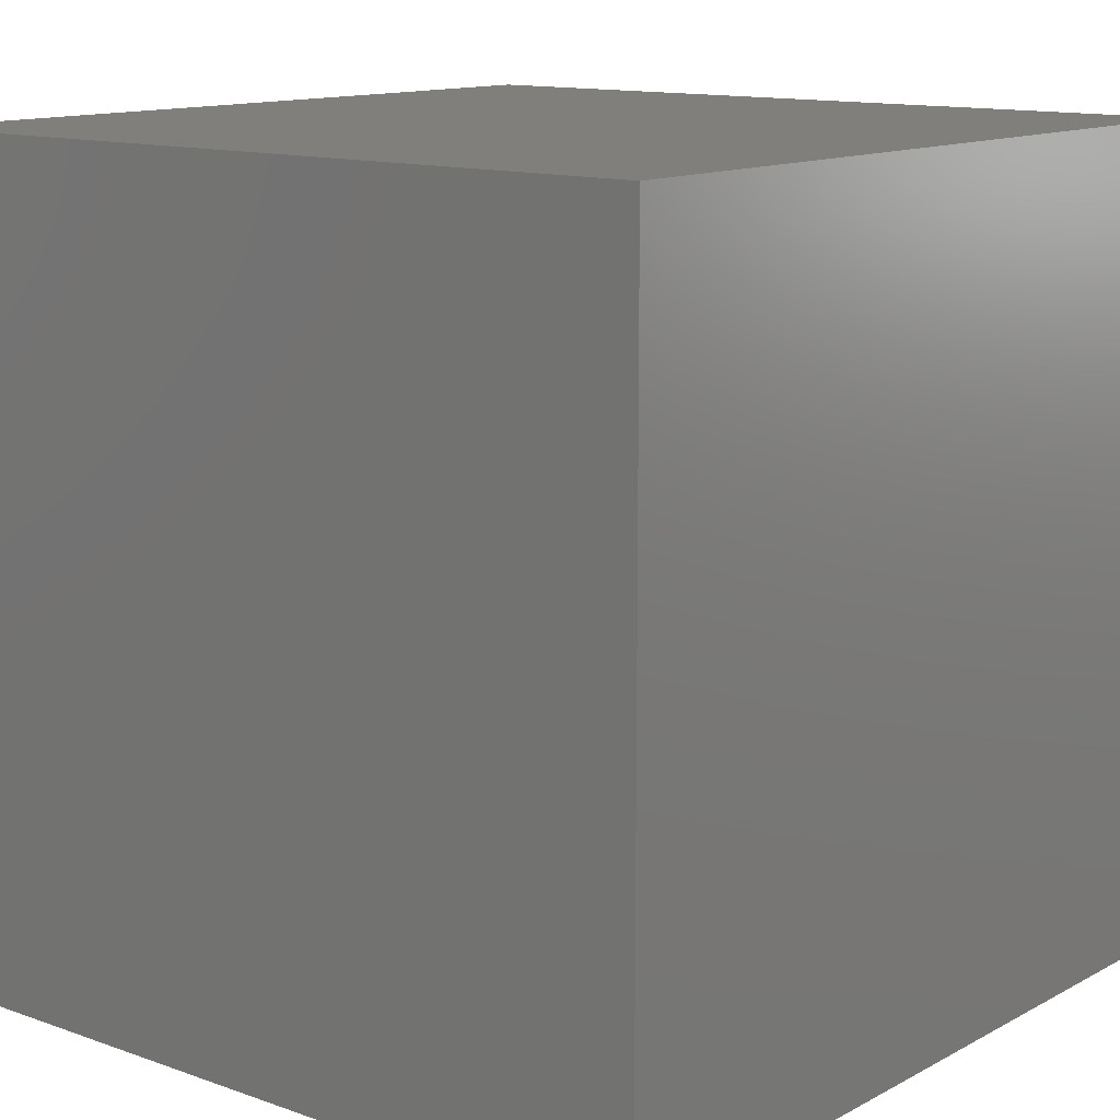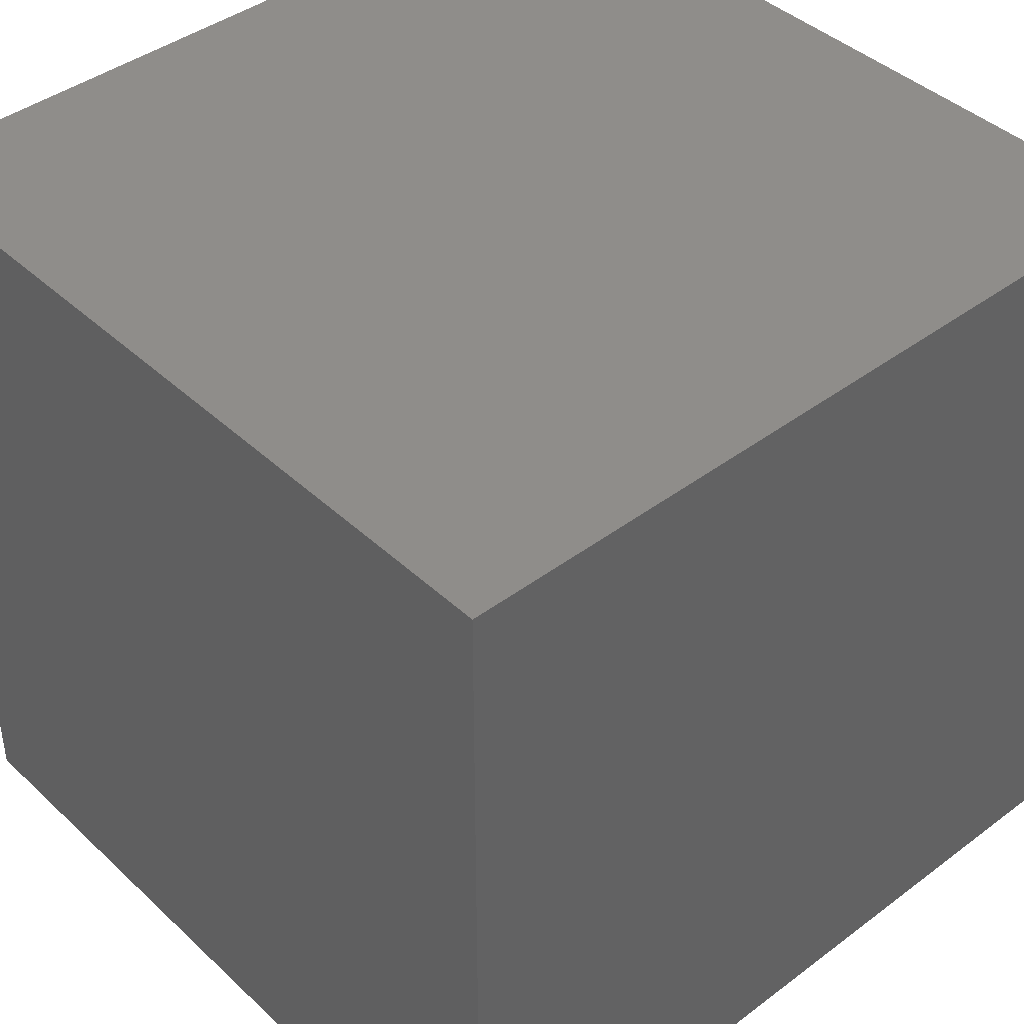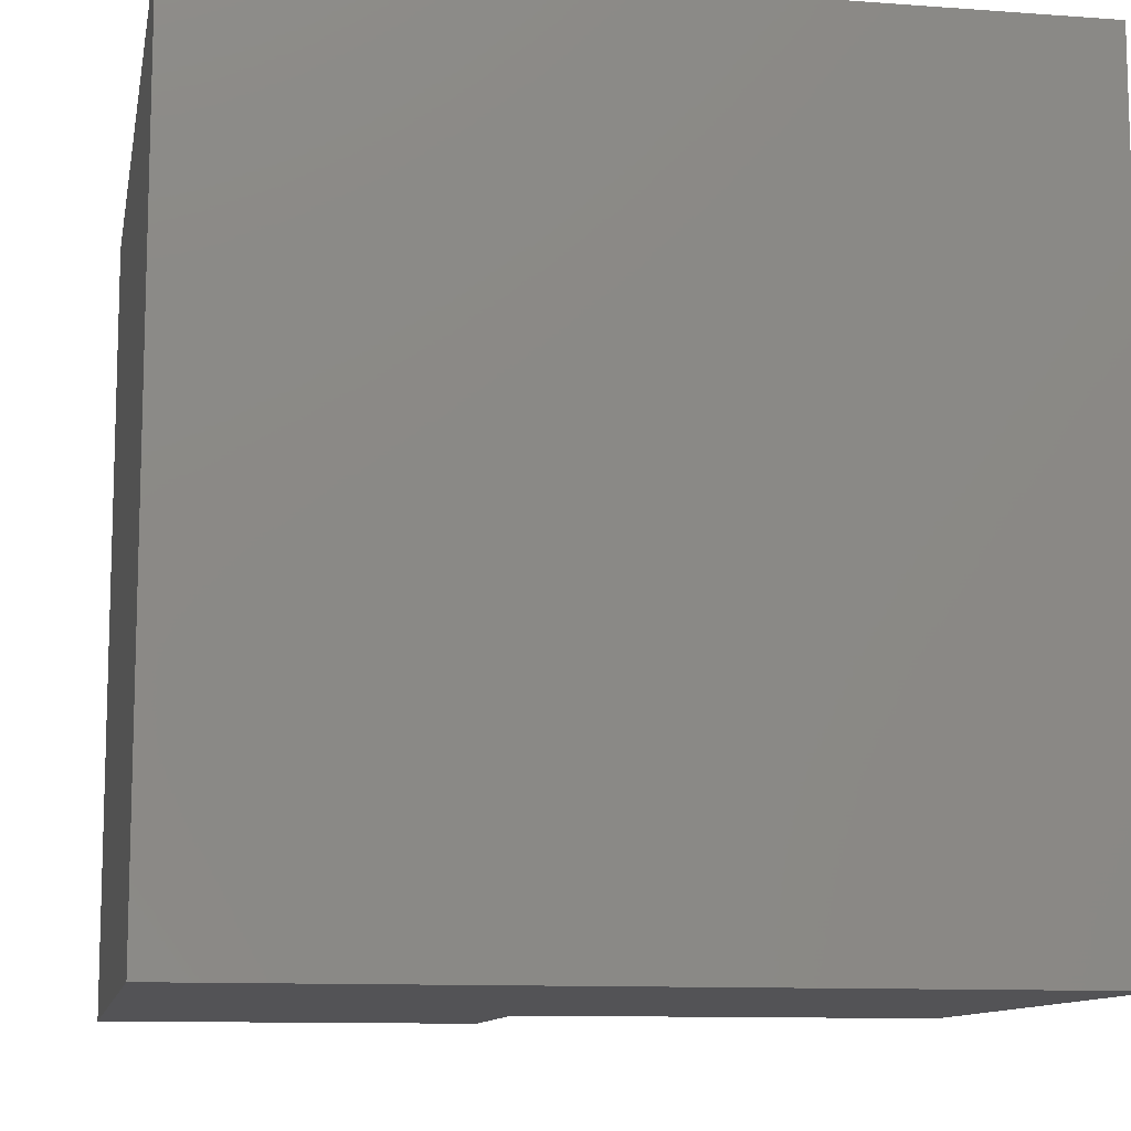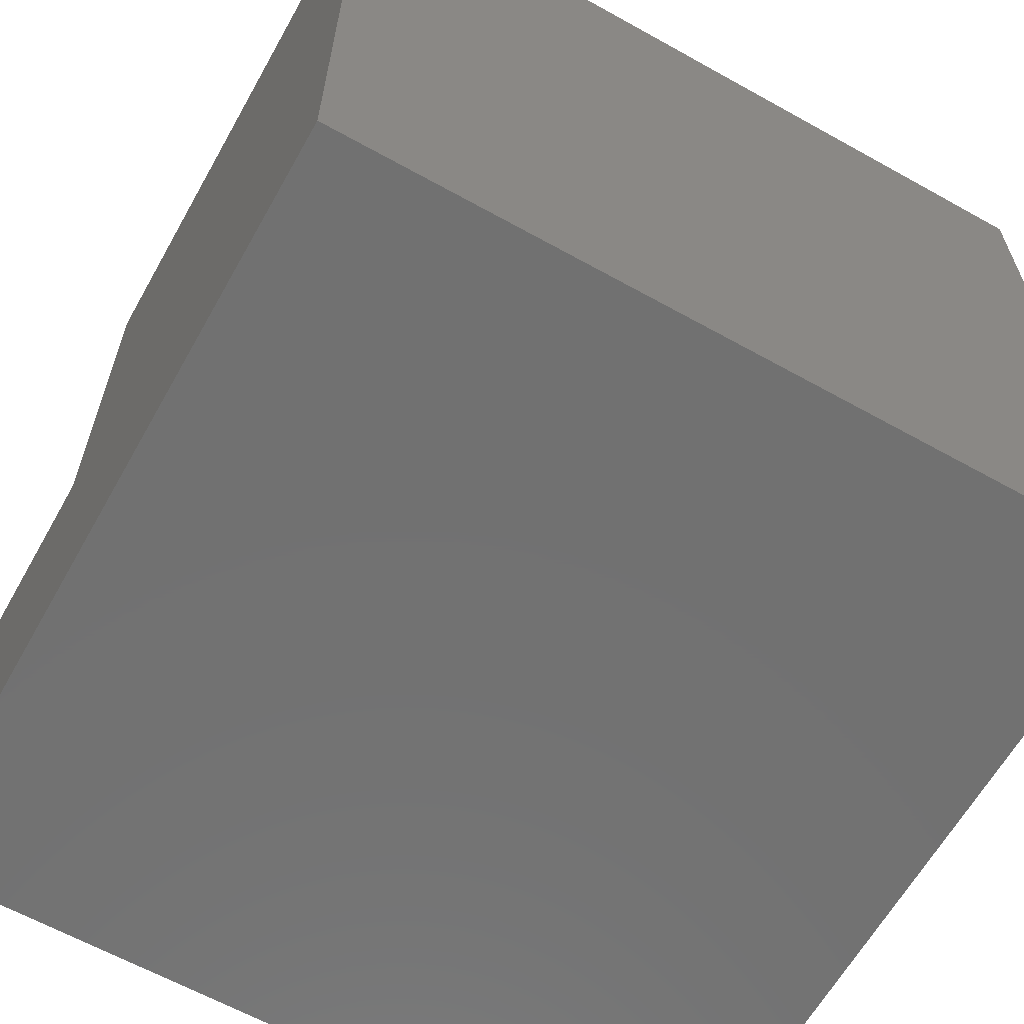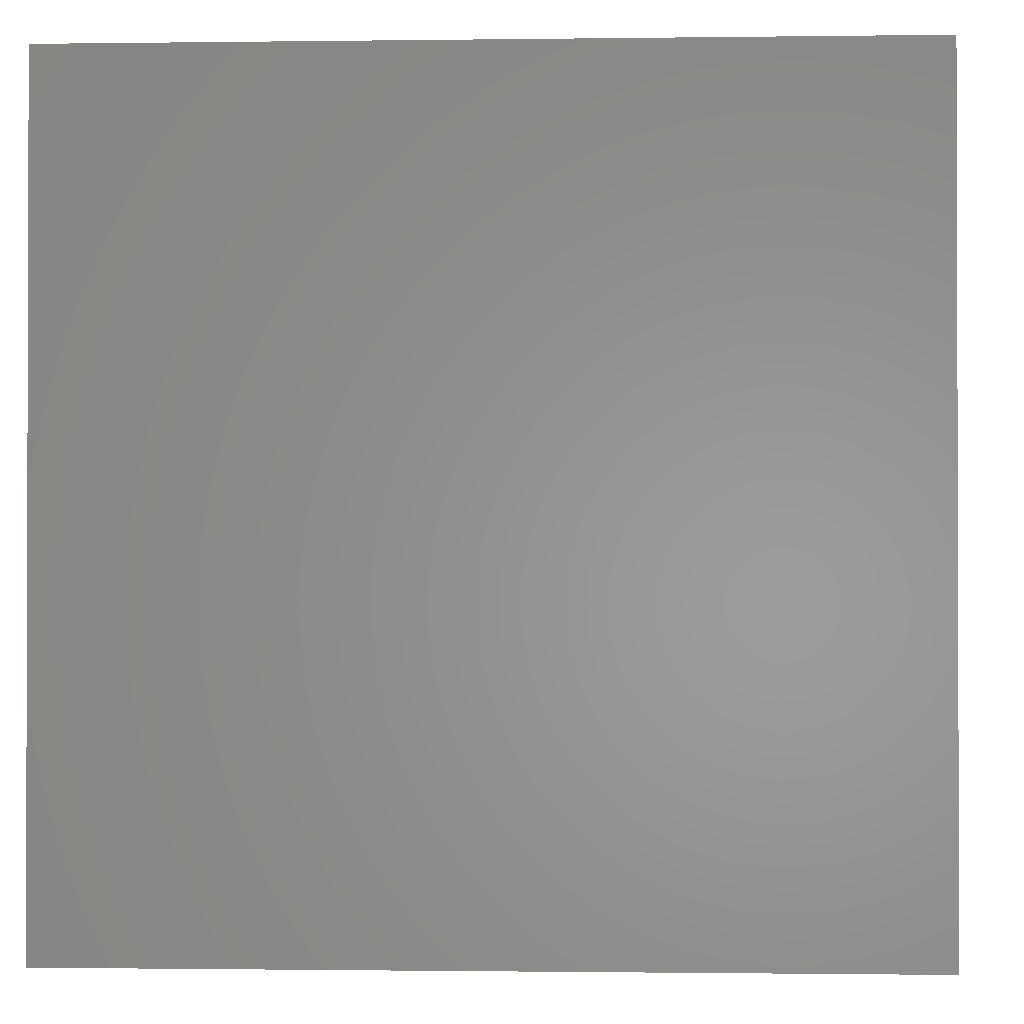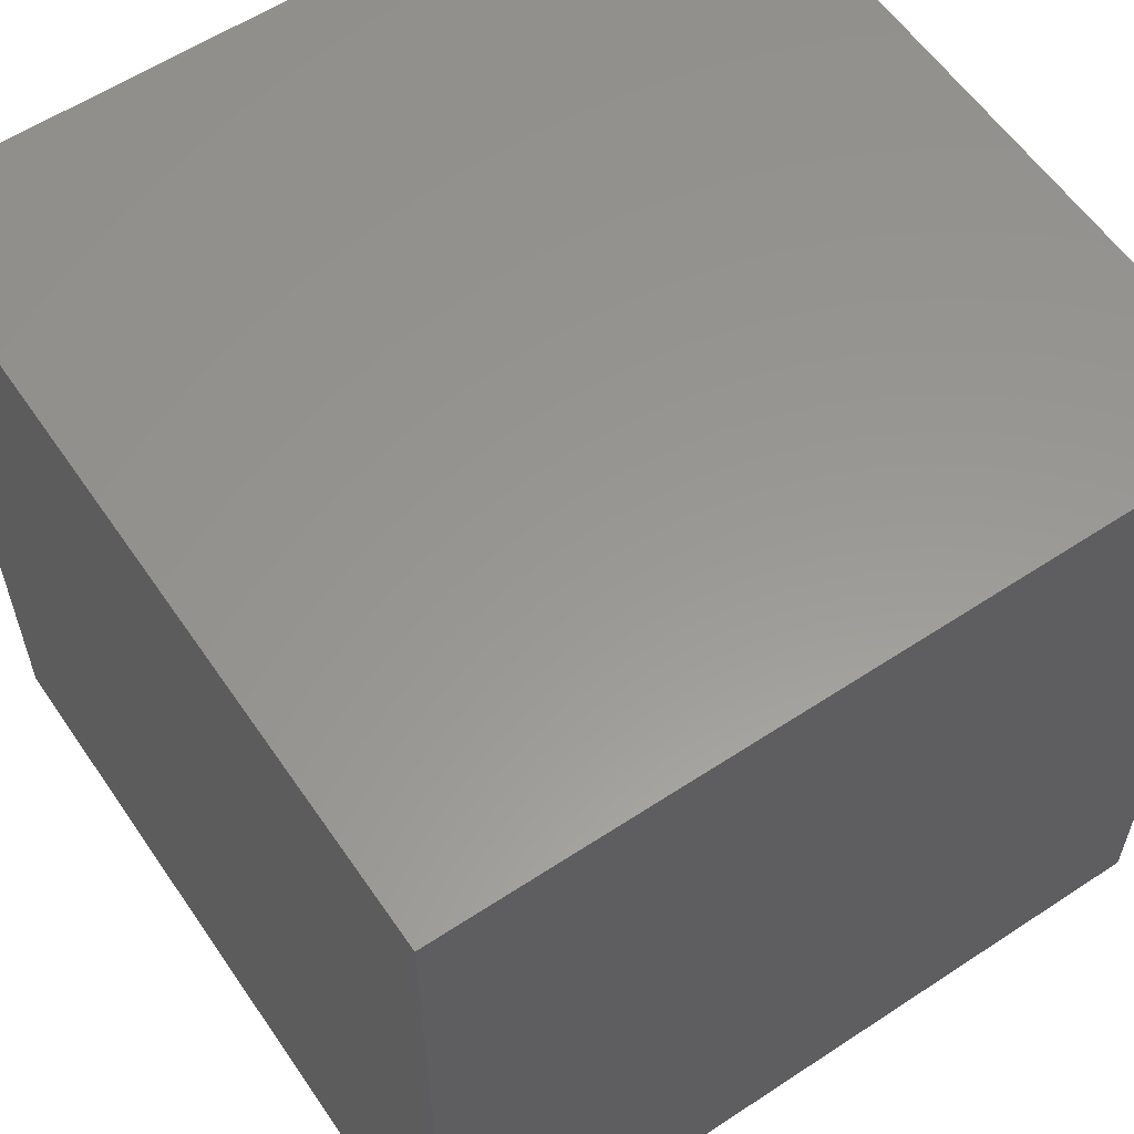
<metadata>
{"format":"stl","ext":"stl","renderer":"f3d","projection":"perspective","resolution":1024,"background":"white","views":[{"elev":12.7,"azim":-140.7,"up":"+Y"},{"elev":42.0,"azim":-132.0,"up":"+Z"},{"elev":-10.9,"azim":-100.4,"up":"+Y"},{"elev":-63.2,"azim":150.6,"up":"+Z"},{"elev":-1.0,"azim":-87.1,"up":"+Z"},{"elev":58.8,"azim":-124.2,"up":"+Z"}]}
</metadata>
<code>
# stl→obj: 34 verts, 60 faces
v 0 10 10
v 0 10 0
v 0 0 10
v 0 0 0
v 9.611 2.708 10
v 10 2.736 10
v 10 10 10
v 7.932 1.792 10
v 8.208 2.068 10
v 7.699 1.479 10
v 7.264 0 10
v 7.292 0.3893 10
v 7.375 0.7708 10
v 7.511 1.136 10
v 8.521 2.301 10
v 8.864 2.489 10
v 9.229 2.625 10
v 10 0 4.768
v 10 0 0
v 10 2.736 4.768
v 10 10 0
v 7.264 0 4.768
v 9.611 2.708 4.768
v 9.229 2.625 4.768
v 8.864 2.489 4.768
v 8.521 2.301 4.768
v 8.208 2.068 4.768
v 7.932 1.792 4.768
v 7.699 1.479 4.768
v 7.511 1.136 4.768
v 7.375 0.7708 4.768
v 7.292 0.3893 4.768
v 7.264 3.35e-16 10
v 7.264 3.35e-16 4.768
f 1 2 3
f 3 2 4
f 5 6 7
f 8 9 1
f 8 1 10
f 11 12 3
f 3 12 13
f 3 13 1
f 1 13 14
f 1 14 10
f 9 15 1
f 1 15 16
f 1 16 7
f 7 16 17
f 7 17 5
f 18 19 20
f 20 19 21
f 20 21 6
f 6 21 7
f 2 21 4
f 4 21 19
f 7 21 1
f 1 21 2
f 11 3 22
f 22 3 4
f 22 4 18
f 18 4 19
f 20 6 5
f 20 5 23
f 23 5 17
f 23 17 24
f 24 17 16
f 24 16 25
f 25 16 15
f 25 15 26
f 26 15 9
f 26 9 27
f 27 9 8
f 27 8 28
f 28 8 10
f 28 10 29
f 29 10 14
f 29 14 30
f 30 14 13
f 30 13 31
f 31 13 12
f 31 12 32
f 32 12 33
f 32 33 34
f 22 18 32
f 32 18 31
f 20 23 18
f 18 23 24
f 18 24 25
f 25 26 18
f 18 26 27
f 18 27 28
f 28 29 18
f 18 29 30
f 18 30 31

</code>
